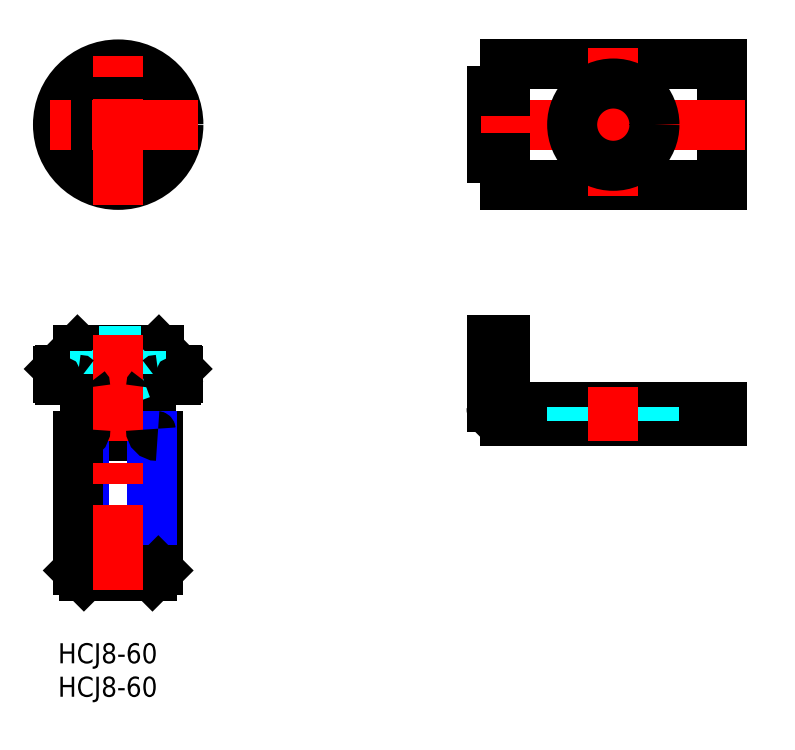
<metadata>
{"format":"dxf","ext":"dxf","renderer":"ezdxf+matplotlib","layout":"modelspace","background":"white","min_lineweight":24,"dpi":150}
</metadata>
<code>
0
SECTION
2
ENTITIES
0
INSERT
8
MSM_CONTINUOUS
2
*U8
10
0
20
0
30
0
0
INSERT
8
MSM_CONTINUOUS
2
*U9
10
0
20
0
30
0
0
LINE
8
MSM_CONTINUOUS
10
0.2982
20
39.4
30
0
11
17.7
21
39.4
31
0
0
LINE
8
MSM_CONTINUOUS
10
3
20
10.88
30
0
11
3.875
21
10
31
0
0
LINE
8
MSM_CONTINUOUS
10
13.9
20
38.3
30
0
11
4.1
21
38.3
31
0
0
LINE
8
MSM_CONTINUOUS
10
14.91
20
39.31
30
0
11
13.99
21
38.39
31
0
0
LINE
8
MSM_CONTINUOUS
10
13.9
20
38.18
30
0
11
13.9
21
32
31
0
0
LINE
8
MSM_CONTINUOUS
10
4.1
20
32
30
0
11
4.1
21
38.18
31
0
0
LINE
8
MSM_CONTINUOUS
10
3
20
31
30
0
11
15
21
31
31
0
0
LINE
8
MSM_CONTINUOUS
10
0
20
40.69
30
0
11
0
21
39.7
31
0
0
LINE
8
MSM_NARROW
10
3.875
20
10
30
0
11
3.875
21
31
31
0
0
LINE
8
MSM_CONTINUOUS
10
3
20
10.88
30
0
11
3
21
31
31
0
0
LINE
8
MSM_CONTINUOUS
10
15
20
10.88
30
0
11
15
21
31
31
0
0
LINE
8
MSM_NARROW
10
14.13
20
10
30
0
11
14.13
21
31
31
0
0
LINE
8
MSM_CONTINUOUS
10
2.95
20
43.9
30
0
11
0.1464
21
41.05
31
0
0
LINE
8
MSM_CONTINUOUS
10
15.05
20
43.9
30
0
11
2.95
21
43.9
31
0
0
LINE
8
MSM_CONTINUOUS
10
0.2531
20
40.9
30
0
11
17.81
21
40.9
31
0
0
LINE
8
MSM_DASHED
10
5.536
20
40.3
30
0
11
9
21
39.04
31
0
0
LINE
8
MSM_CONTINUOUS
10
18
20
40.69
30
0
11
18
21
39.7
31
0
0
LINE
8
MSM_CONTINUOUS
10
3.088
20
39.31
30
0
11
4.012
21
38.39
31
0
0
LINE
8
MSM_DASHED
10
7.268
20
43.61
30
0
11
7.268
21
40.3
31
0
0
LINE
8
MSM_CONTINUOUS
10
3.875
20
10
30
0
11
14.12
21
10
31
0
0
LINE
8
MSM_CONTINUOUS
10
15.05
20
43.9
30
0
11
17.85
21
41.05
31
0
0
LINE
8
MSM_DASHED
10
5.536
20
43.61
30
0
11
5.536
21
40.3
31
0
0
LINE
8
MSM_DASHED
10
12.46
20
40.3
30
0
11
9
21
39.04
31
0
0
LINE
8
MSM_DASHED
10
12.75
20
43.9
30
0
11
12.46
21
43.61
31
0
0
LINE
8
MSM_DASHED
10
5.536
20
40.3
30
0
11
12.46
21
40.3
31
0
0
LINE
8
MSM_DASHED
10
10.73
20
43.61
30
0
11
10.73
21
40.3
31
0
0
LINE
8
MSM_DASHED
10
12.46
20
43.61
30
0
11
12.46
21
40.3
31
0
0
LINE
8
MSM_CONTINUOUS
10
14.12
20
10
30
0
11
15
21
10.88
31
0
0
LINE
8
MSM_CONTINUOUS
10
3
20
10.88
30
0
11
15
21
10.88
31
0
0
LINE
8
MSM_DASHED
10
5.25
20
43.9
30
0
11
5.536
21
43.61
31
0
0
LINE
8
MSM_DASHED
10
12.46
20
43.61
30
0
11
5.536
21
43.61
31
0
0
LINE
8
MSM_CENTER
10
9
20
46.06
30
0
11
9
21
7.958
31
0
0
ARC
8
MSM_CONTINUOUS
10
14.2
20
38.18
30
0
40
0.3
50
135
51
180
0
ARC
8
MSM_CONTINUOUS
10
3.8
20
38.18
30
0
40
0.3
50
0
51
45
0
ARC
8
MSM_CONTINUOUS
10
15.12
20
39.1
30
0
40
0.3
50
90
51
135
0
ARC
8
MSM_CONTINUOUS
10
0.3
20
39.7
30
0
40
0.3
50
180
51
270
0
ARC
8
MSM_CONTINUOUS
10
3.1
20
32
30
0
40
1
50
270
51
0
0
ARC
8
MSM_CONTINUOUS
10
2.876
20
39.1
30
0
40
0.3
50
45
51
90
0
ARC
8
MSM_CONTINUOUS
10
0.5
20
40.69
30
0
40
0.5
50
135
51
180
0
ARC
8
MSM_CONTINUOUS
10
17.7
20
39.7
30
0
40
0.3
50
270
51
0
0
ARC
8
MSM_CONTINUOUS
10
14.9
20
32
30
0
40
1
50
180
51
270
0
ARC
8
MSM_CONTINUOUS
10
17.5
20
40.69
30
0
40
0.5
50
0
51
45
0
LINE
8
MSM_CONTINUOUS
10
66.81
20
86.52
30
0
11
99.31
21
86.52
31
0
0
LINE
8
MSM_CONTINUOUS
10
66.81
20
68.52
30
0
11
99.31
21
68.52
31
0
0
LINE
8
MSM_CONTINUOUS
10
64.81
20
72.52
30
0
11
64.81
21
82.52
31
0
0
LINE
8
MSM_CONTINUOUS
10
66.81
20
68.52
30
0
11
66.81
21
86.52
31
0
0
LINE
8
MSM_CONTINUOUS
10
99.31
20
68.52
30
0
11
99.31
21
86.52
31
0
0
LINE
8
MSM_CENTER
10
63.26
20
77.52
30
0
11
102.8
21
77.52
31
0
0
LINE
8
MSM_CENTER
10
83.01
20
89.02
30
0
11
83.01
21
66.02
31
0
0
CIRCLE
8
MSM_CONTINUOUS
10
83.01
20
77.52
30
0
40
6.15
0
LINE
8
MSM_CONTINUOUS
10
66.81
20
82.52
30
0
11
64.81
21
82.52
31
0
0
LINE
8
MSM_CONTINUOUS
10
66.81
20
72.52
30
0
11
64.81
21
72.52
31
0
0
LINE
8
MSM_CONTINUOUS
10
64.81
20
45.26
30
0
11
64.81
21
35.26
31
0
0
LINE
8
MSM_CONTINUOUS
10
66.81
20
45.26
30
0
11
66.81
21
33.26
31
0
0
LINE
8
MSM_CONTINUOUS
10
66.81
20
33.26
30
0
11
99.31
21
33.26
31
0
0
LINE
8
MSM_CONTINUOUS
10
66.81
20
35.26
30
0
11
99.31
21
35.26
31
0
0
LINE
8
MSM_CONTINUOUS
10
99.31
20
35.26
30
0
11
99.31
21
33.26
31
0
0
ARC
8
MSM_CONTINUOUS
10
66.81
20
35.26
30
0
40
2
50
180
51
270
0
LINE
8
MSM_CONTINUOUS
10
64.81
20
45.26
30
0
11
66.81
21
45.26
31
0
0
CIRCLE
8
MSM_CONTINUOUS
10
9
20
77.52
30
0
40
9
0
CIRCLE
8
MSM_CONTINUOUS
10
9
20
77.52
30
0
40
6.05
0
CIRCLE
8
MSM_CONTINUOUS
10
9
20
77.52
30
0
40
3.75
0
LINE
8
MSM_CONTINUOUS
10
9
20
80.98
30
0
11
12
21
79.25
31
0
0
LINE
8
MSM_CONTINUOUS
10
12
20
79.25
30
0
11
12
21
75.79
31
0
0
LINE
8
MSM_CONTINUOUS
10
12
20
75.79
30
0
11
9
21
74.06
31
0
0
LINE
8
MSM_CONTINUOUS
10
9
20
74.06
30
0
11
6
21
75.79
31
0
0
LINE
8
MSM_CONTINUOUS
10
6
20
75.79
30
0
11
6
21
79.25
31
0
0
LINE
8
MSM_CONTINUOUS
10
6
20
79.25
30
0
11
9
21
80.98
31
0
0
LINE
8
MSM_DASHED
10
76.86
20
35.26
30
0
11
76.86
21
33.26
31
0
0
LINE
8
MSM_DASHED
10
89.16
20
35.26
30
0
11
89.16
21
33.26
31
0
0
LINE
8
MSM_CENTER
10
83.01
20
38.26
30
0
11
83.01
21
30.26
31
0
0
CIRCLE
8
MSM_CONTINUOUS
10
9
20
77.52
30
0
40
3.464
0
LINE
8
MSM_CENTER
10
21
20
77.52
30
0
11
-3
21
77.52
31
0
0
LINE
8
MSM_CENTER
10
9
20
65.52
30
0
11
9
21
89.52
31
0
0
ENDSEC
0
EOF

</code>
